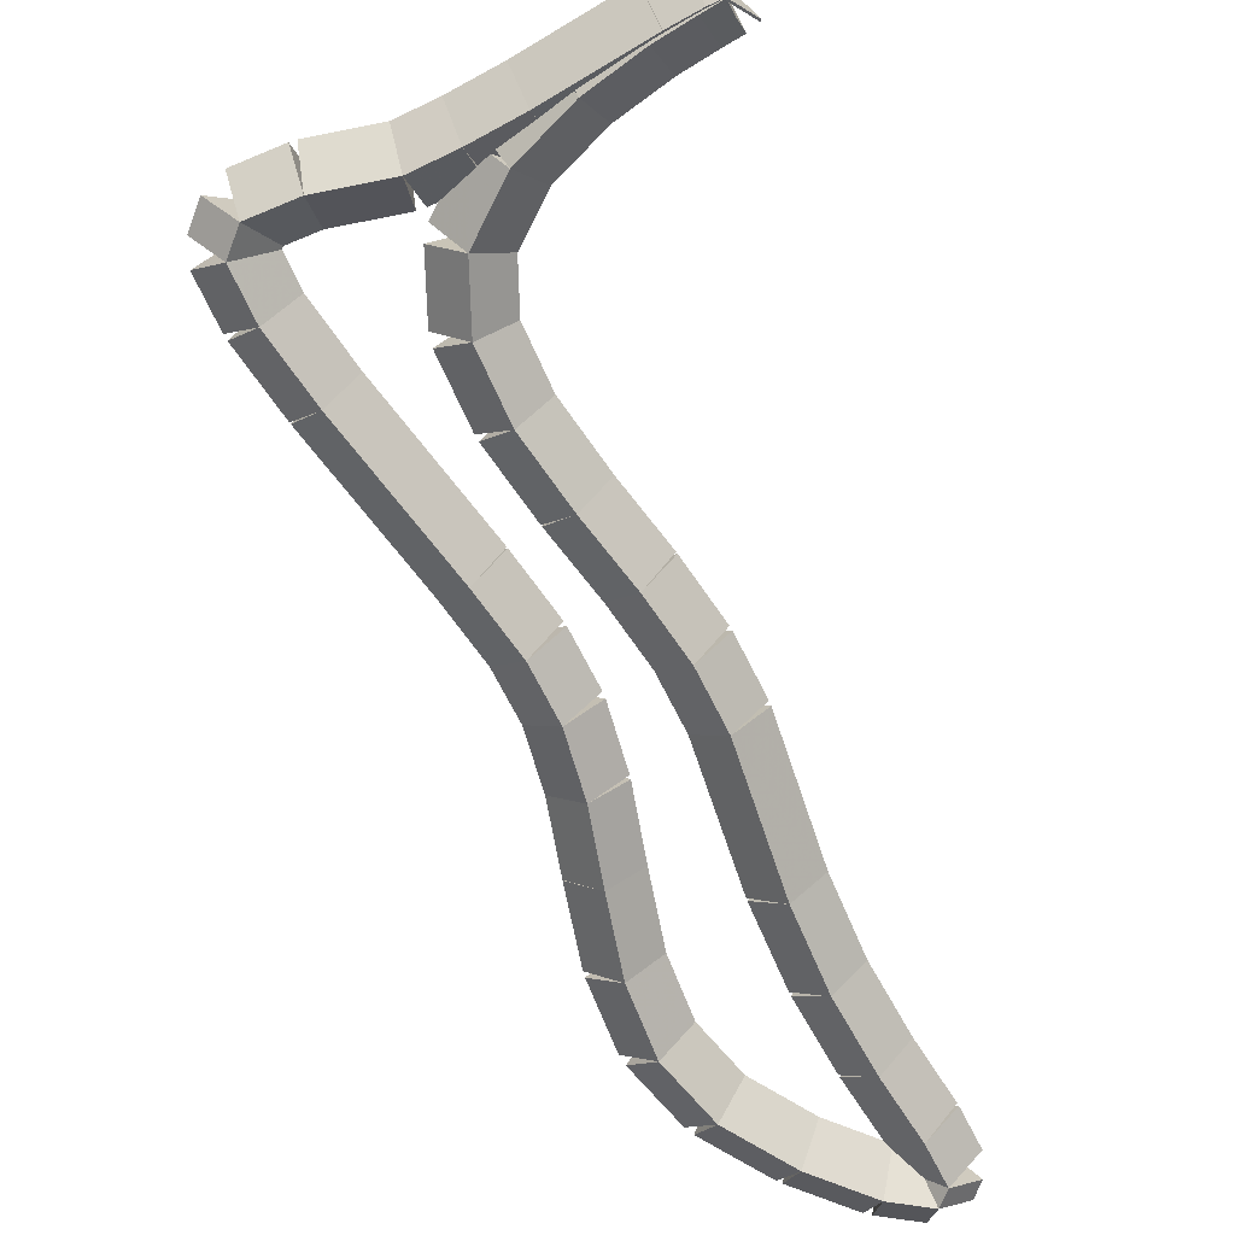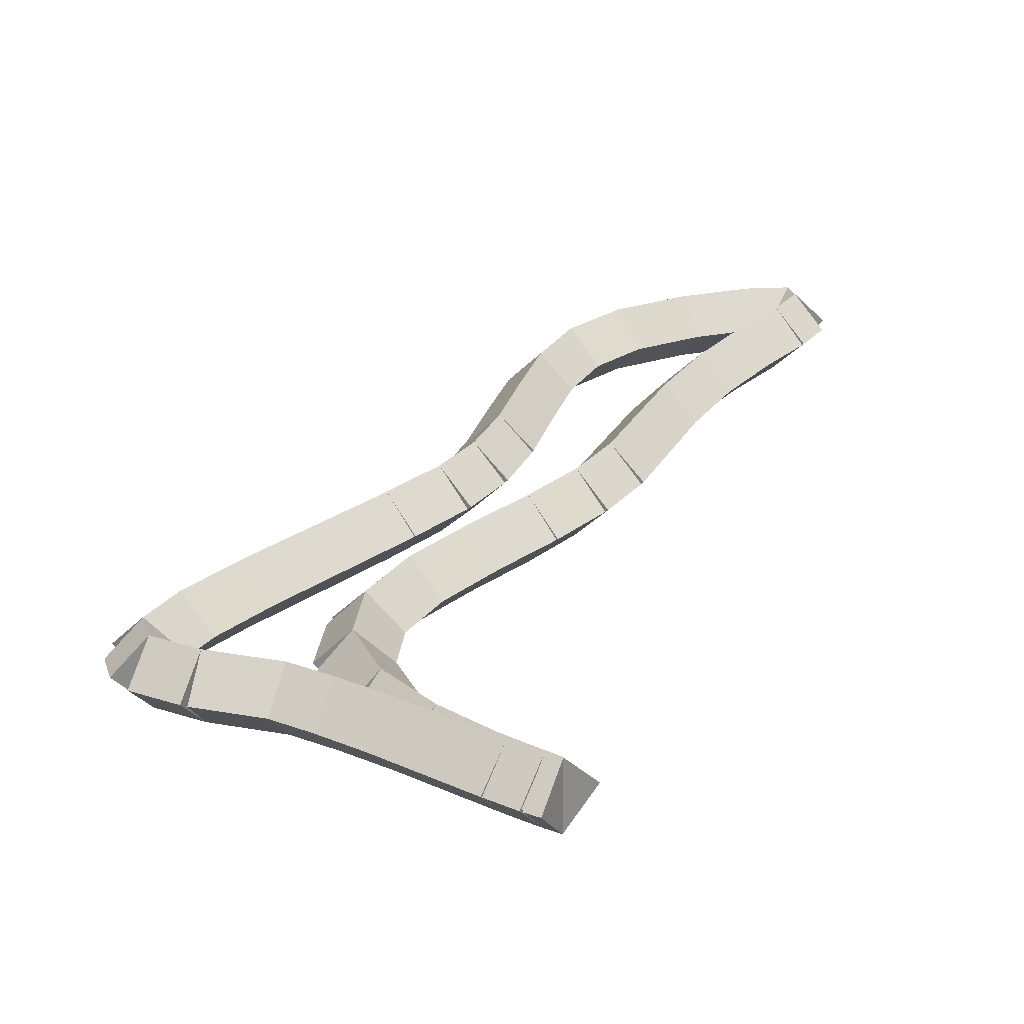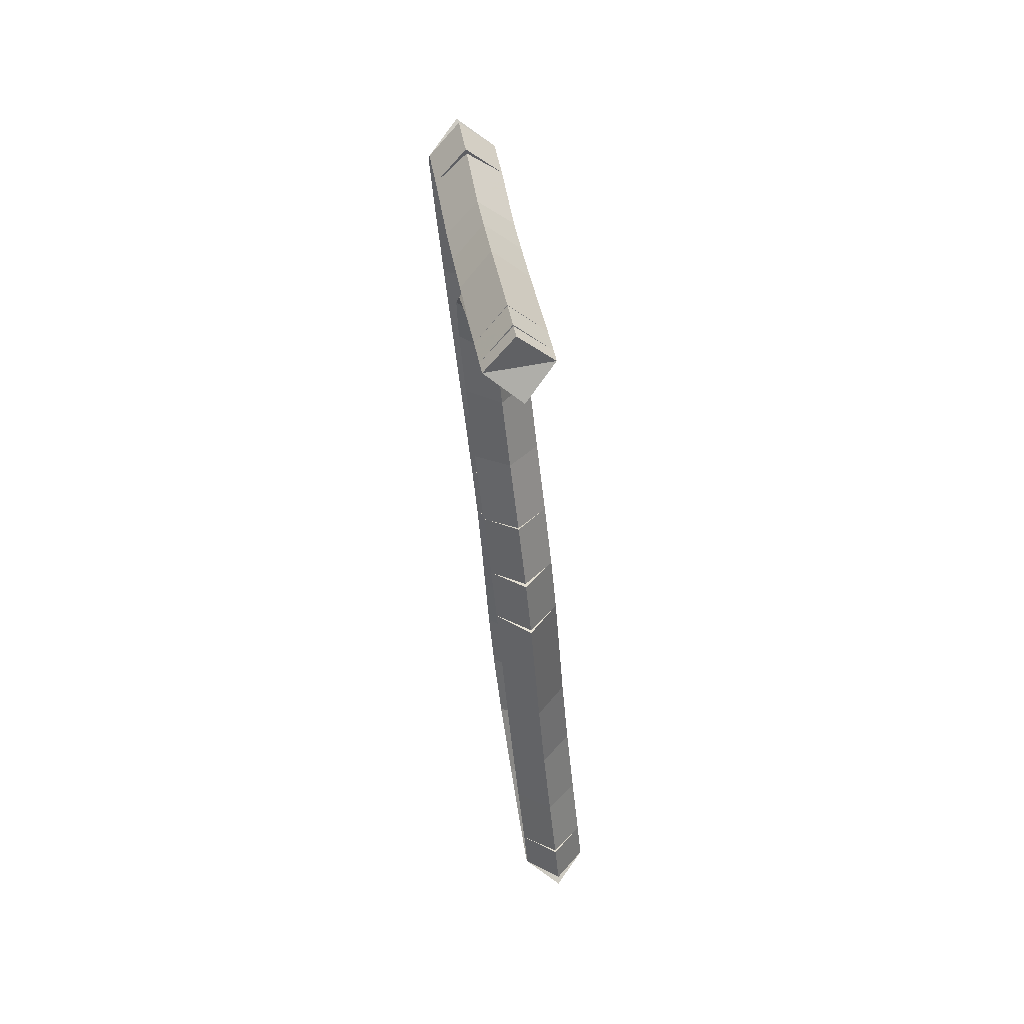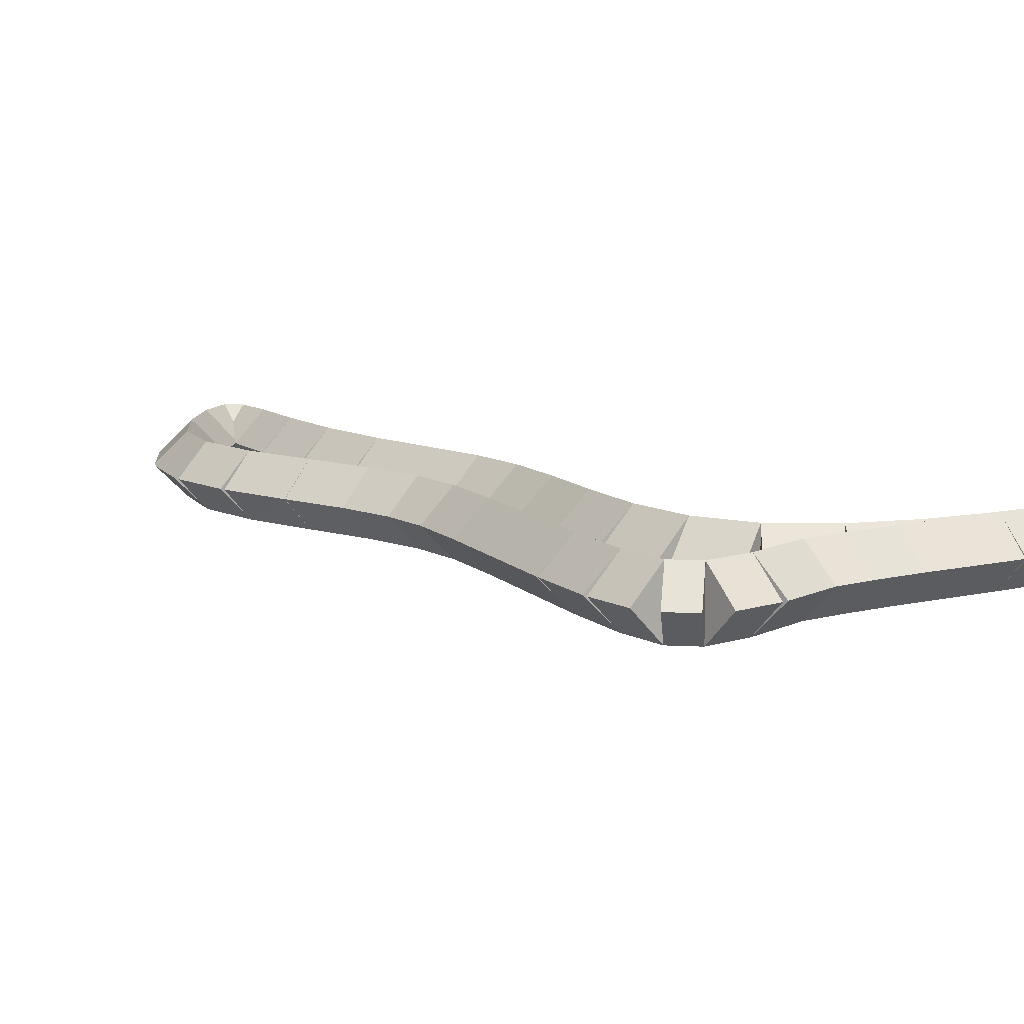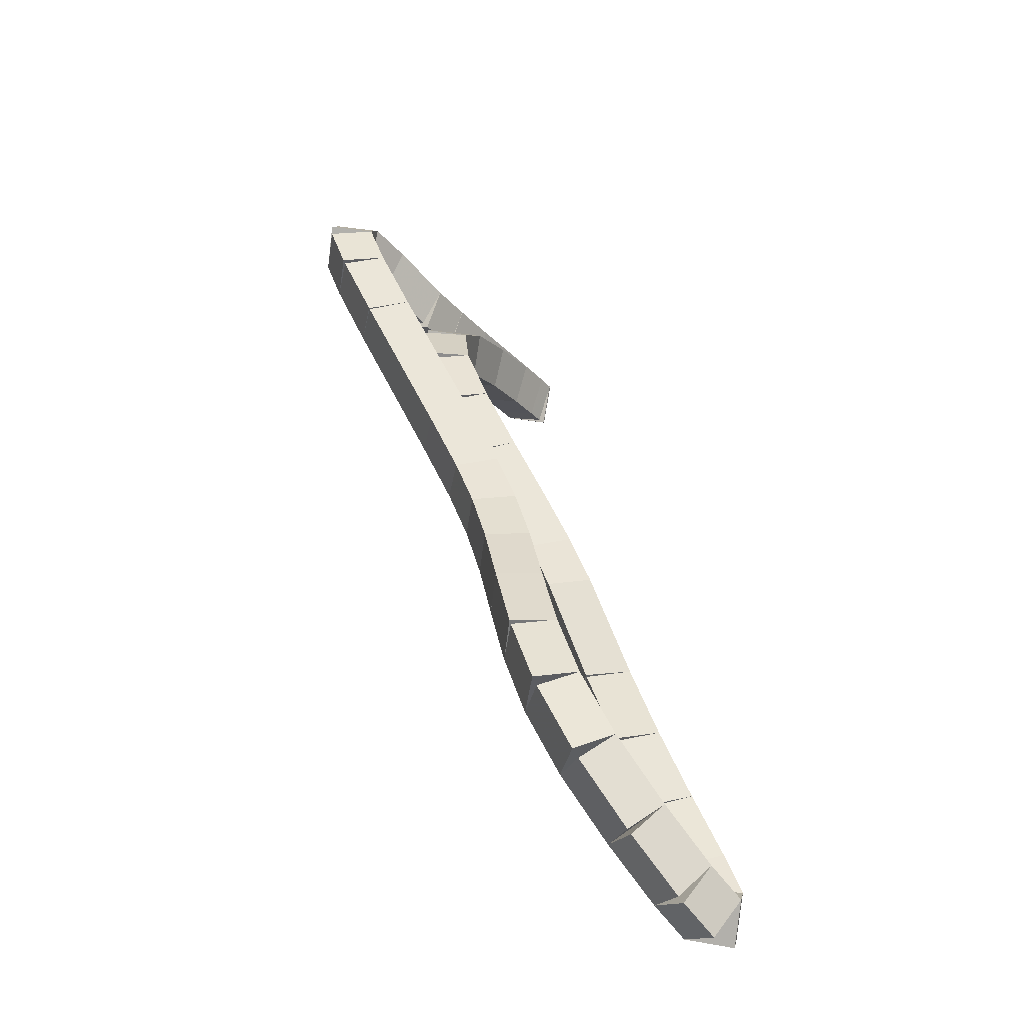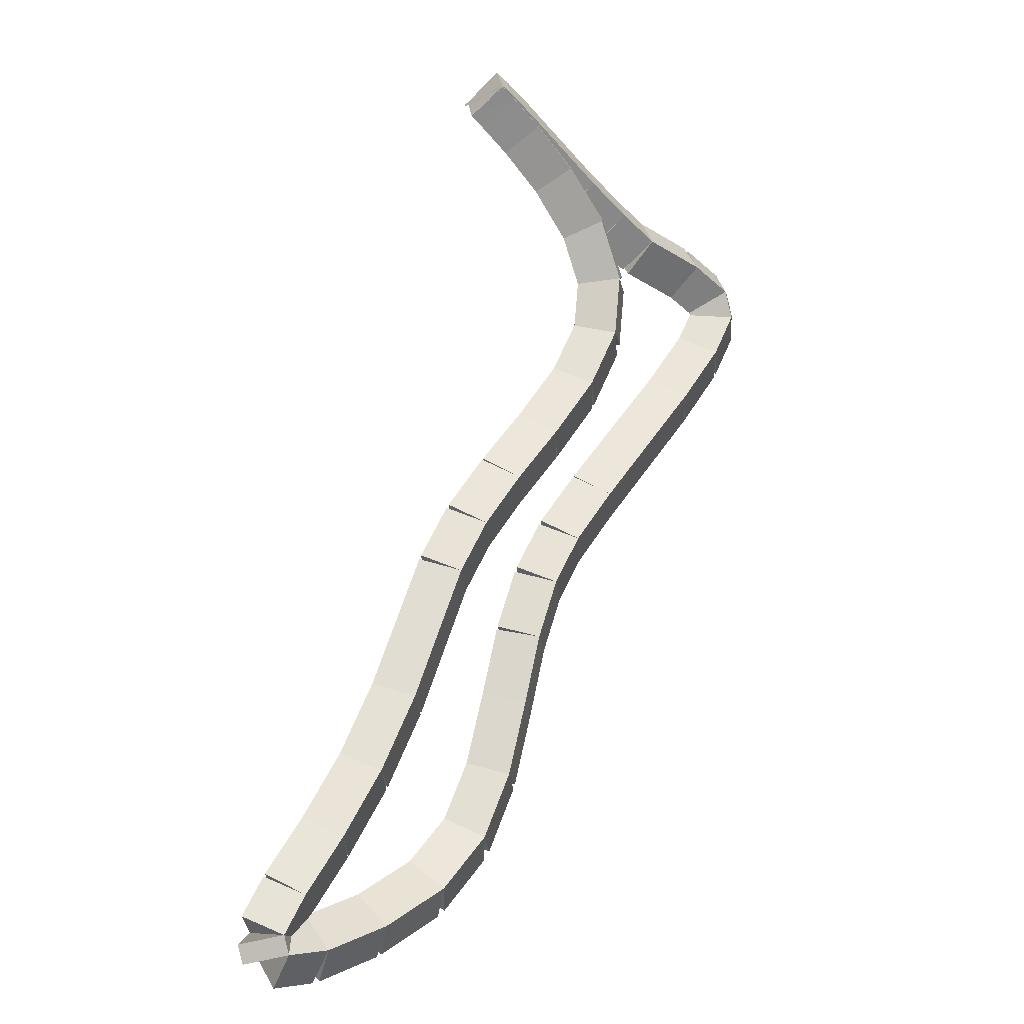
<metadata>
{"format":"obj","ext":"obj","renderer":"f3d","projection":"perspective","resolution":1024,"background":"white","views":[{"elev":-69.7,"azim":175.5,"up":"+Z"},{"elev":26.5,"azim":-180.0,"up":"+Z"},{"elev":69.8,"azim":-100.1,"up":"+Y"},{"elev":10.5,"azim":113.8,"up":"+Z"},{"elev":-68.8,"azim":129.6,"up":"+Y"},{"elev":-9.1,"azim":-36.3,"up":"+Y"}]}
</metadata>
<code>
g name
v 12.61 15.2 29.4
v 12.55 15.01 29.2
v 12.61 15.2 29
v 12.66 15.39 29.2
v 12.2 15.32 29.4
v 12.15 15.13 29.2
v 12.2 15.32 29
v 12.25 15.51 29.2
f 1 2 3 4
f 6 2 1 5
f 5 1 4 8
f 6 5 8 7
f 8 4 3 7
f 7 3 2 6
g name
v 12.87 15.07 29.4
v 12.78 14.89 29.2
v 12.87 15.07 29
v 12.96 15.25 29.2
v 12.61 15.2 29.4
v 12.52 15.02 29.2
v 12.61 15.2 29
v 12.7 15.38 29.2
f 9 10 11 12
f 14 10 9 13
f 13 9 12 16
f 14 13 16 15
f 16 12 11 15
f 15 11 10 14
g name
v 12.92 14.89 29.4
v 12.73 14.83 29.2
v 12.92 14.89 29
v 13.12 14.95 29.2
v 12.87 15.07 29.4
v 12.68 15.01 29.2
v 12.87 15.07 29
v 13.07 15.12 29.2
f 17 18 19 20
f 22 18 17 21
f 21 17 20 24
f 22 21 24 23
f 24 20 19 23
f 23 19 18 22
g name
v 12.77 14.62 29.4
v 12.6 14.72 29.2
v 12.77 14.62 29
v 12.95 14.52 29.2
v 12.92 14.89 29.4
v 12.75 14.99 29.2
v 12.92 14.89 29
v 13.1 14.79 29.2
f 25 26 27 28
f 30 26 25 29
f 29 25 28 32
f 30 29 32 31
f 32 28 27 31
f 31 27 26 30
g name
v 12.49 14.27 29.4
v 12.34 14.4 29.2
v 12.49 14.27 29
v 12.65 14.14 29.2
v 12.77 14.62 29.4
v 12.62 14.74 29.2
v 12.77 14.62 29
v 12.93 14.49 29.2
f 33 34 35 36
f 38 34 33 37
f 37 33 36 40
f 38 37 40 39
f 40 36 35 39
f 39 35 34 38
g name
v 11.81 13.51 29.4
v 11.66 13.64 29.2
v 11.81 13.51 29
v 11.96 13.38 29.2
v 12.49 14.27 29.4
v 12.34 14.4 29.2
v 12.49 14.27 29
v 12.64 14.14 29.2
f 41 42 43 44
f 46 42 41 45
f 45 41 44 48
f 46 45 48 47
f 48 44 43 47
f 47 43 42 46
g name
v 11.54 13.19 29.4
v 11.38 13.31 29.2
v 11.54 13.19 29
v 11.69 13.06 29.2
v 11.81 13.51 29.4
v 11.65 13.64 29.2
v 11.81 13.51 29
v 11.96 13.38 29.2
f 49 50 51 52
f 54 50 49 53
f 53 49 52 56
f 54 53 56 55
f 56 52 51 55
f 55 51 50 54
g name
v 11.35 12.89 29.4
v 11.18 12.99 29.2
v 11.35 12.89 29
v 11.52 12.78 29.2
v 11.54 13.19 29.4
v 11.37 13.29 29.2
v 11.54 13.19 29
v 11.71 13.08 29.2
f 57 58 59 60
f 62 58 57 61
f 61 57 60 64
f 62 61 64 63
f 64 60 59 63
f 63 59 58 62
g name
v 11.21 12.52 29.4
v 11.03 12.59 29.2
v 11.21 12.52 29
v 11.4 12.45 29.2
v 11.35 12.89 29.4
v 11.17 12.96 29.2
v 11.35 12.89 29
v 11.54 12.81 29.2
f 65 66 67 68
f 70 66 65 69
f 69 65 68 72
f 70 69 72 71
f 72 68 67 71
f 71 67 66 70
g name
v 11.1 12.09 29.4
v 10.91 12.14 29.2
v 11.1 12.09 29
v 11.29 12.04 29.2
v 11.21 12.52 29.4
v 11.02 12.57 29.2
v 11.21 12.52 29
v 11.41 12.47 29.2
f 73 74 75 76
f 78 74 73 77
f 77 73 76 80
f 78 77 80 79
f 80 76 75 79
f 79 75 74 78
g name
v 10.97 11.63 29.4
v 10.78 11.69 29.2
v 10.97 11.63 29
v 11.17 11.58 29.2
v 11.1 12.09 29.4
v 10.91 12.15 29.2
v 11.1 12.09 29
v 11.29 12.04 29.2
f 81 82 83 84
f 86 82 81 85
f 85 81 84 88
f 86 85 88 87
f 88 84 83 87
f 87 83 82 86
g name
v 10.78 11.24 29.4
v 10.6 11.33 29.2
v 10.78 11.24 29
v 10.96 11.15 29.2
v 10.97 11.63 29.4
v 10.79 11.72 29.2
v 10.97 11.63 29
v 11.15 11.55 29.2
f 89 90 91 92
f 94 90 89 93
f 93 89 92 96
f 94 93 96 95
f 96 92 91 95
f 95 91 90 94
g name
v 10.48 10.93 29.4
v 10.34 11.07 29.2
v 10.48 10.93 29
v 10.62 10.79 29.2
v 10.78 11.24 29.4
v 10.64 11.38 29.2
v 10.78 11.24 29
v 10.93 11.1 29.2
f 97 98 99 100
f 102 98 97 101
f 101 97 100 104
f 102 101 104 103
f 104 100 99 103
f 103 99 98 102
g name
v 10.06 10.71 29.4
v 9.971 10.89 29.2
v 10.06 10.71 29
v 10.16 10.54 29.2
v 10.48 10.93 29.4
v 10.39 11.11 29.2
v 10.48 10.93 29
v 10.57 10.75 29.2
f 105 106 107 108
f 110 106 105 109
f 109 105 108 112
f 110 109 112 111
f 112 108 107 111
f 111 107 106 110
g name
v 9.661 10.58 29.4
v 9.599 10.77 29.2
v 9.661 10.58 29
v 9.723 10.39 29.2
v 10.06 10.71 29.4
v 10 10.9 29.2
v 10.06 10.71 29
v 10.13 10.52 29.2
f 113 114 115 116
f 118 114 113 117
f 117 113 116 120
f 118 117 120 119
f 120 116 115 119
f 119 115 114 118
g name
v 9.395 10.56 29.4
v 9.379 10.76 29.2
v 9.395 10.56 29
v 9.41 10.36 29.2
v 9.661 10.58 29.4
v 9.645 10.78 29.2
v 9.661 10.58 29
v 9.677 10.38 29.2
f 121 122 123 124
f 126 122 121 125
f 125 121 124 128
f 126 125 128 127
f 128 124 123 127
f 127 123 122 126
g name
v 9.36 10.68 29.4
v 9.552 10.73 29.2
v 9.36 10.68 29
v 9.169 10.62 29.2
v 9.395 10.56 29.4
v 9.586 10.62 29.2
v 9.395 10.56 29
v 9.203 10.5 29.2
f 129 130 131 132
f 134 130 129 133
f 133 129 132 136
f 134 133 136 135
f 136 132 131 135
f 135 131 130 134
g name
v 9.5 10.9 29.4
v 9.671 10.8 29.2
v 9.5 10.9 29
v 9.33 11.01 29.2
v 9.36 10.68 29.4
v 9.531 10.57 29.2
v 9.36 10.68 29
v 9.19 10.78 29.2
f 137 138 139 140
f 142 138 137 141
f 141 137 140 144
f 142 141 144 143
f 144 140 139 143
f 143 139 138 142
g name
v 9.752 11.24 29.4
v 9.912 11.12 29.2
v 9.752 11.24 29
v 9.592 11.36 29.2
v 9.5 10.9 29.4
v 9.66 10.78 29.2
v 9.5 10.9 29
v 9.34 11.02 29.2
f 145 146 147 148
f 150 146 145 149
f 149 145 148 152
f 150 149 152 151
f 152 148 147 151
f 151 147 146 150
g name
v 10.02 11.64 29.4
v 10.18 11.53 29.2
v 10.02 11.64 29
v 9.851 11.75 29.2
v 9.752 11.24 29.4
v 9.919 11.13 29.2
v 9.752 11.24 29
v 9.585 11.35 29.2
f 153 154 155 156
f 158 154 153 157
f 157 153 156 160
f 158 157 160 159
f 160 156 155 159
f 159 155 154 158
g name
v 10.26 12.09 29.4
v 10.43 12 29.2
v 10.26 12.09 29
v 10.08 12.19 29.2
v 10.02 11.64 29.4
v 10.2 11.55 29.2
v 10.02 11.64 29
v 9.841 11.73 29.2
f 161 162 163 164
f 166 162 161 165
f 165 161 164 168
f 166 165 168 167
f 168 164 163 167
f 167 163 162 166
g name
v 10.6 12.9 29.4
v 10.78 12.82 29.2
v 10.6 12.9 29
v 10.42 12.98 29.2
v 10.26 12.09 29.4
v 10.44 12.02 29.2
v 10.26 12.09 29
v 10.07 12.17 29.2
f 169 170 171 172
f 174 170 169 173
f 173 169 172 176
f 174 173 176 175
f 176 172 171 175
f 175 171 170 174
g name
v 10.79 13.22 29.4
v 10.97 13.12 29.2
v 10.79 13.22 29
v 10.62 13.33 29.2
v 10.6 12.9 29.4
v 10.77 12.8 29.2
v 10.6 12.9 29
v 10.43 13 29.2
f 177 178 179 180
f 182 178 177 181
f 181 177 180 184
f 182 181 184 183
f 184 180 179 183
f 183 179 178 182
g name
v 11.06 13.55 29.4
v 11.21 13.42 29.2
v 11.06 13.55 29
v 10.9 13.67 29.2
v 10.79 13.22 29.4
v 10.95 13.1 29.2
v 10.79 13.22 29
v 10.64 13.35 29.2
f 185 186 187 188
f 190 186 185 189
f 189 185 188 192
f 190 189 192 191
f 192 188 187 191
f 191 187 186 190
g name
v 11.36 13.89 29.4
v 11.51 13.75 29.2
v 11.36 13.89 29
v 11.21 14.02 29.2
v 11.06 13.55 29.4
v 11.2 13.41 29.2
v 11.06 13.55 29
v 10.91 13.68 29.2
f 193 194 195 196
f 198 194 193 197
f 197 193 196 200
f 198 197 200 199
f 200 196 195 199
f 199 195 194 198
g name
v 11.66 14.25 29.4
v 11.81 14.12 29.2
v 11.66 14.25 29
v 11.5 14.38 29.2
v 11.36 13.89 29.4
v 11.52 13.76 29.2
v 11.36 13.89 29
v 11.21 14.01 29.2
f 201 202 203 204
f 206 202 201 205
f 205 201 204 208
f 206 205 208 207
f 208 204 203 207
f 207 203 202 206
g name
v 11.86 14.62 29.4
v 12.04 14.53 29.2
v 11.86 14.62 29
v 11.69 14.72 29.2
v 11.66 14.25 29.4
v 11.83 14.15 29.2
v 11.66 14.25 29
v 11.48 14.34 29.2
f 209 210 211 212
f 214 210 209 213
f 213 209 212 216
f 214 213 216 215
f 216 212 211 215
f 215 211 210 214
g name
v 11.91 15.01 29.4
v 12.1 14.99 29.2
v 11.91 15.01 29
v 11.71 15.03 29.2
v 11.86 14.62 29.4
v 12.06 14.6 29.2
v 11.86 14.62 29
v 11.66 14.64 29.2
f 217 218 219 220
f 222 218 217 221
f 221 217 220 224
f 222 221 224 223
f 224 220 219 223
f 223 219 218 222
g name
v 11.75 15.38 29.4
v 11.94 15.46 29.2
v 11.75 15.38 29
v 11.57 15.31 29.2
v 11.91 15.01 29.4
v 12.09 15.08 29.2
v 11.91 15.01 29
v 11.72 14.93 29.2
f 225 226 227 228
f 230 226 225 229
f 229 225 228 232
f 230 229 232 231
f 232 228 227 231
f 231 227 226 230
g name
v 11.49 15.71 29.4
v 11.64 15.83 29.2
v 11.49 15.71 29
v 11.33 15.58 29.2
v 11.75 15.38 29.4
v 11.91 15.51 29.2
v 11.75 15.38 29
v 11.6 15.26 29.2
f 233 234 235 236
f 238 234 233 237
f 237 233 236 240
f 238 237 240 239
f 240 236 235 239
f 239 235 234 238
g name
v 11.21 15.94 29.4
v 11.35 16.09 29.2
v 11.21 15.94 29
v 11.08 15.79 29.2
v 11.49 15.71 29.4
v 11.62 15.86 29.2
v 11.49 15.71 29
v 11.36 15.55 29.2
f 241 242 243 244
f 246 242 241 245
f 245 241 244 248
f 246 245 248 247
f 248 244 243 247
f 247 243 242 246
g name
v 11.02 16.08 29.4
v 11.14 16.25 29.2
v 11.02 16.08 29
v 10.9 15.92 29.2
v 11.21 15.94 29.4
v 11.33 16.1 29.2
v 11.21 15.94 29
v 11.1 15.78 29.2
f 249 250 251 252
f 254 250 249 253
f 253 249 252 256
f 254 253 256 255
f 256 252 251 255
f 255 251 250 254
g name
v 10.92 16.15 29.4
v 11.04 16.32 29.2
v 10.92 16.15 29
v 10.81 15.99 29.2
v 11.02 16.08 29.4
v 11.14 16.25 29.2
v 11.02 16.08 29
v 10.91 15.92 29.2
f 257 258 259 260
f 262 258 257 261
f 261 257 260 264
f 262 261 264 263
f 264 260 259 263
f 263 259 258 262
g name
v 10.92 16.16 29.4
v 11.08 16.27 29.2
v 10.92 16.16 29
v 10.75 16.05 29.2
v 10.92 16.15 29.4
v 11.09 16.26 29.2
v 10.92 16.15 29
v 10.76 16.04 29.2
f 265 266 267 268
f 270 266 265 269
f 269 265 268 272
f 270 269 272 271
f 272 268 267 271
f 271 267 266 270
g name
v 11 16.12 29.4
v 10.9 15.94 29.2
v 11 16.12 29
v 11.1 16.29 29.2
v 10.92 16.16 29.4
v 10.82 15.99 29.2
v 10.92 16.16 29
v 11.02 16.34 29.2
f 273 274 275 276
f 278 274 273 277
f 277 273 276 280
f 278 277 280 279
f 280 276 275 279
f 279 275 274 278
g name
v 11.17 16.01 29.4
v 11.05 15.84 29.2
v 11.17 16.01 29
v 11.28 16.17 29.2
v 11 16.12 29.4
v 10.89 15.95 29.2
v 11 16.12 29
v 11.11 16.28 29.2
f 281 282 283 284
f 286 282 281 285
f 285 281 284 288
f 286 285 288 287
f 288 284 283 287
f 287 283 282 286
g name
v 11.69 15.64 29.4
v 11.57 15.47 29.2
v 11.69 15.64 29
v 11.8 15.8 29.2
v 11.17 16.01 29.4
v 11.05 15.84 29.2
v 11.17 16.01 29
v 11.28 16.17 29.2
f 289 290 291 292
f 294 290 289 293
f 293 289 292 296
f 294 293 296 295
f 296 292 291 295
f 295 291 290 294
g name
v 11.96 15.46 29.4
v 11.85 15.29 29.2
v 11.96 15.46 29
v 12.07 15.63 29.2
v 11.69 15.64 29.4
v 11.58 15.47 29.2
v 11.69 15.64 29
v 11.8 15.8 29.2
f 297 298 299 300
f 302 298 297 301
f 301 297 300 304
f 302 301 304 303
f 304 300 299 303
f 303 299 298 302
g name
v 12.2 15.32 29.4
v 12.1 15.15 29.2
v 12.2 15.32 29
v 12.3 15.49 29.2
v 11.96 15.46 29.4
v 11.86 15.29 29.2
v 11.96 15.46 29
v 12.06 15.63 29.2
f 305 306 307 308
f 310 306 305 309
f 309 305 308 312
f 310 309 312 311
f 312 308 307 311
f 311 307 306 310

</code>
